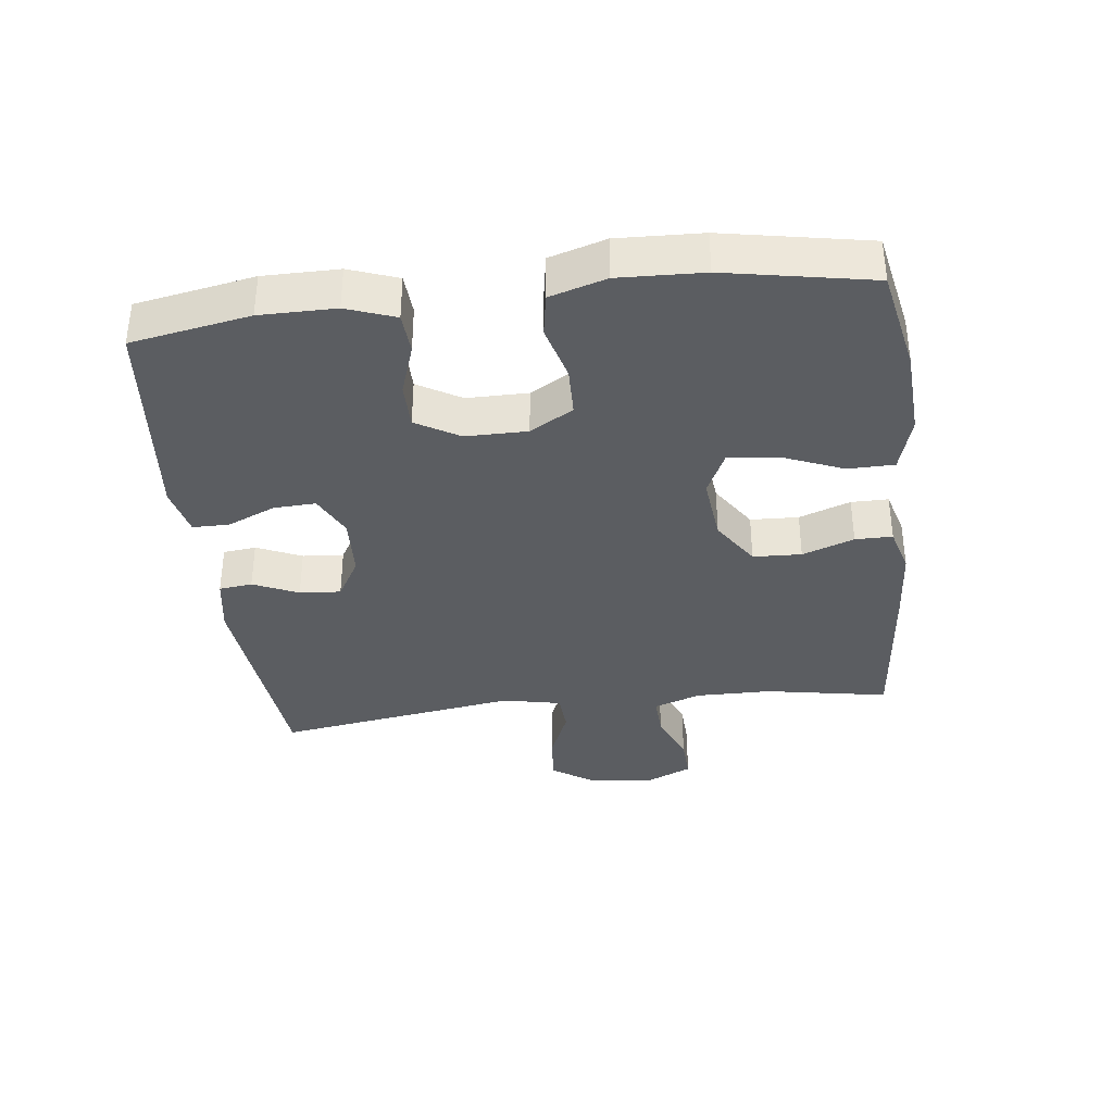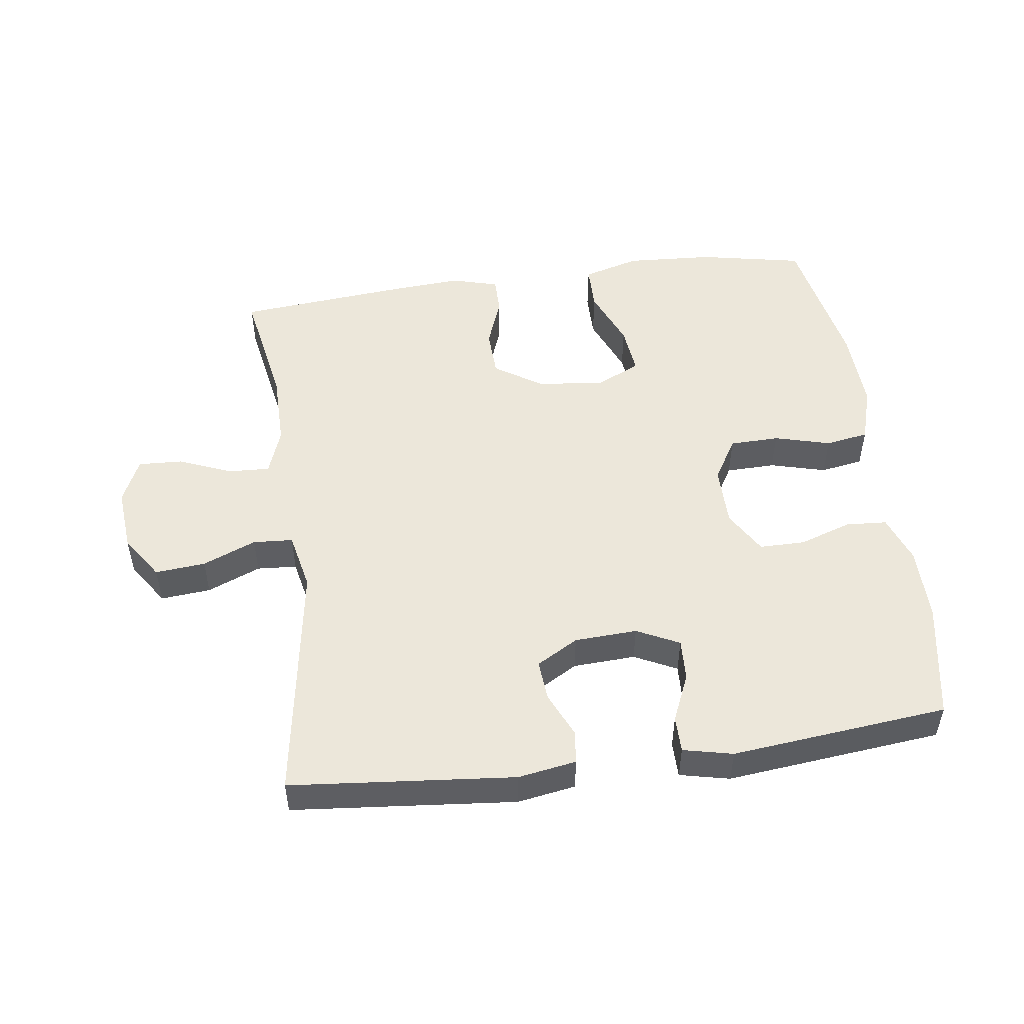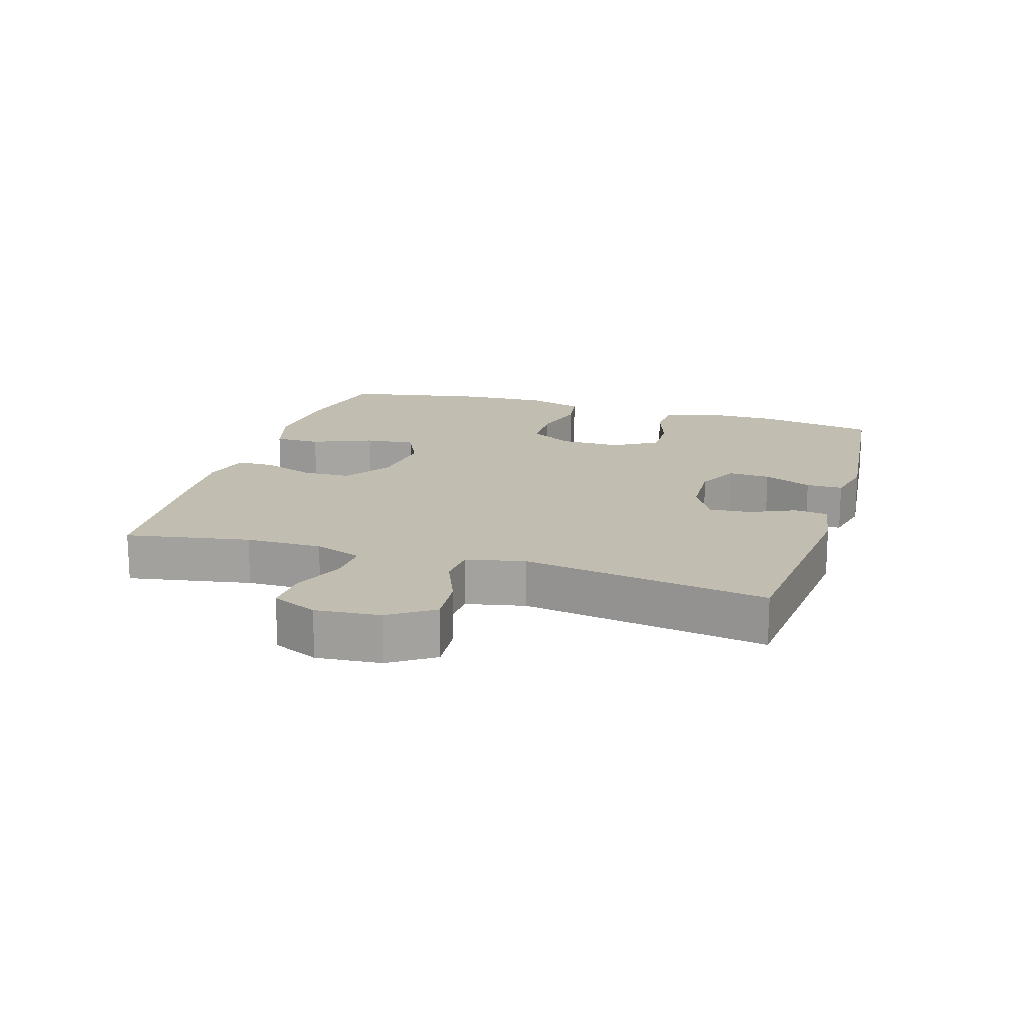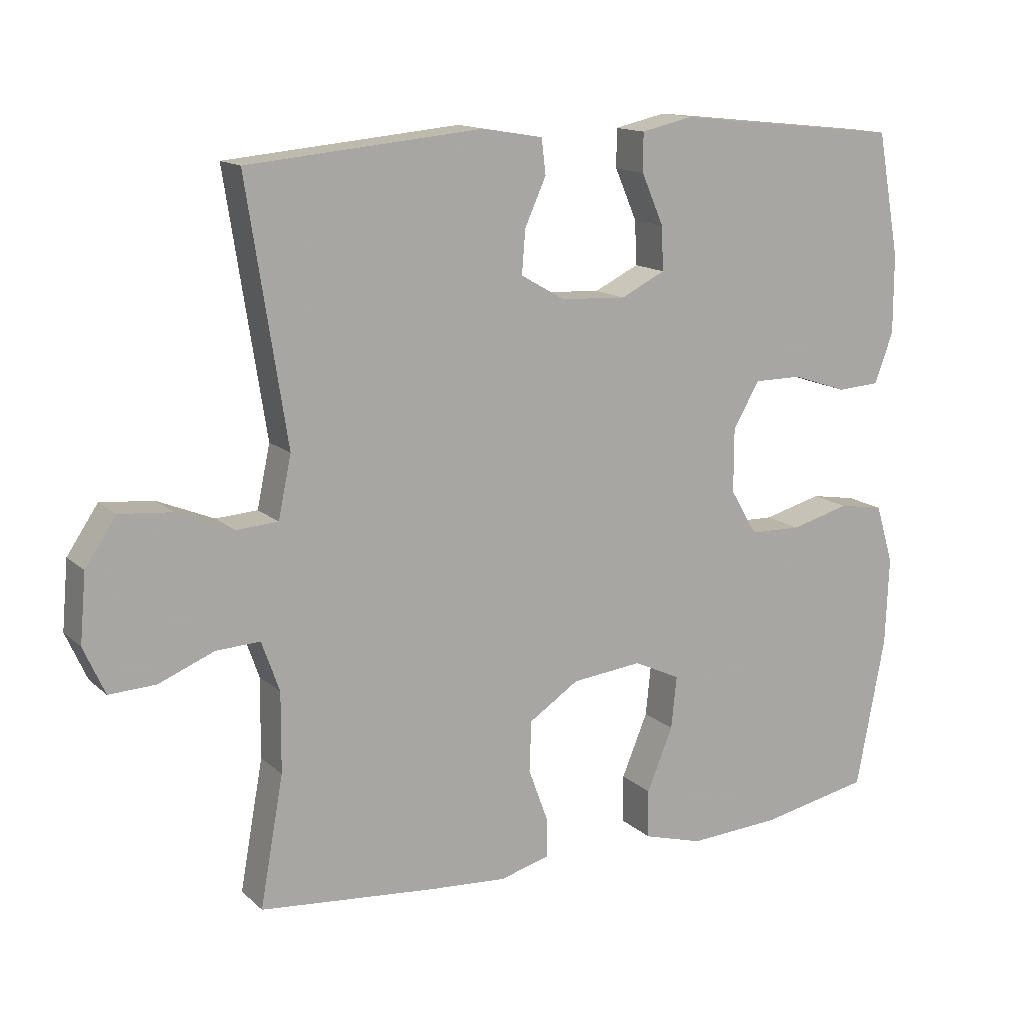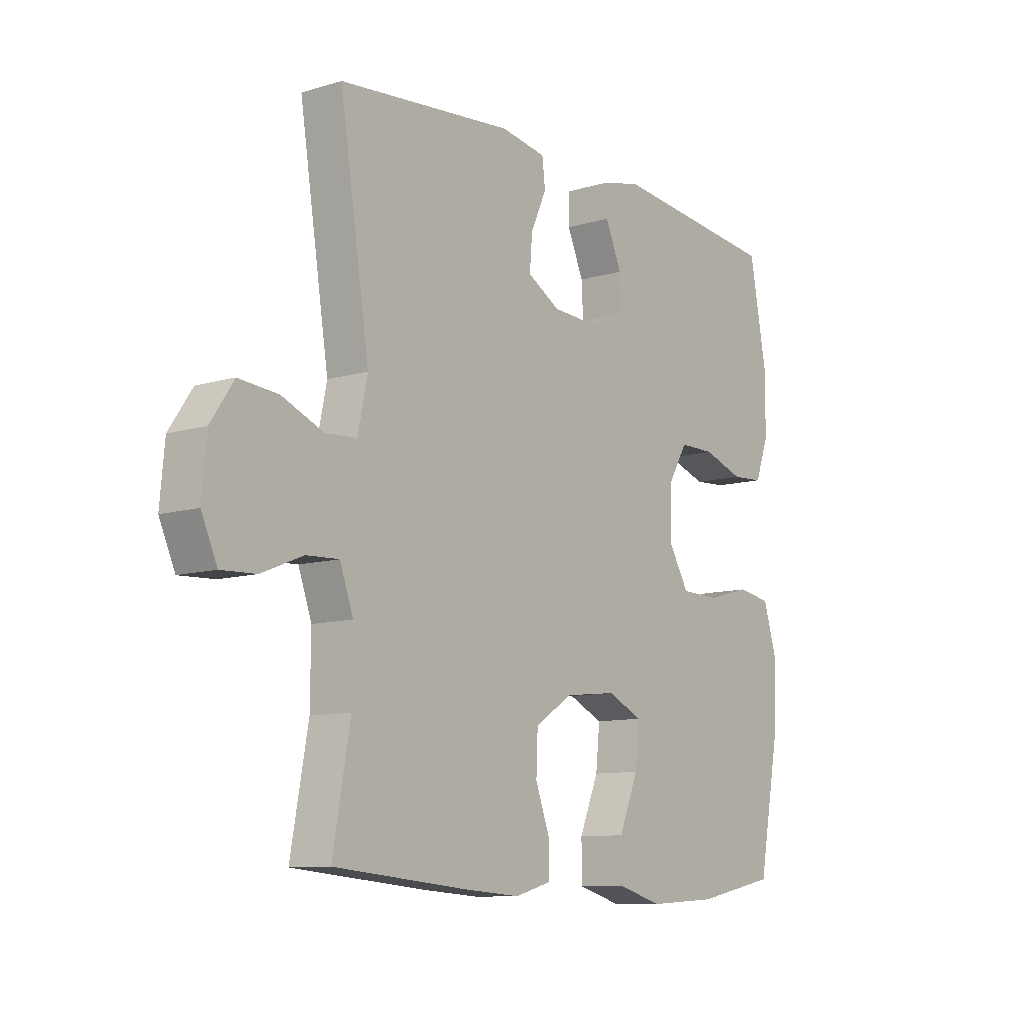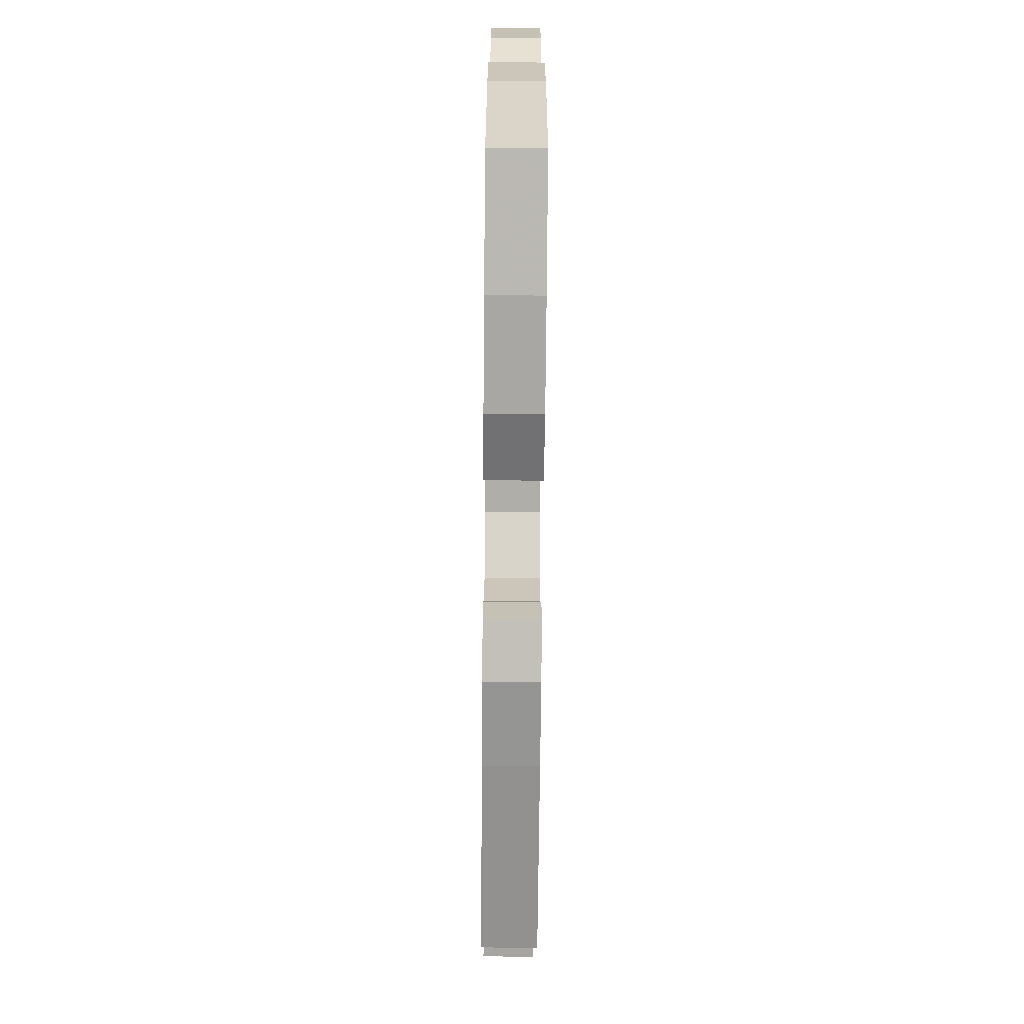
<metadata>
{"format":"obj","ext":"obj","renderer":"f3d","projection":"perspective","resolution":1024,"background":"white","views":[{"elev":-35.9,"azim":96.9,"up":"+Y"},{"elev":50.4,"azim":-7.7,"up":"+Y"},{"elev":16.7,"azim":-72.9,"up":"+Y"},{"elev":14.1,"azim":-29.0,"up":"+Z"},{"elev":-10.1,"azim":-52.5,"up":"+Z"},{"elev":-71.4,"azim":89.5,"up":"+Z"}]}
</metadata>
<code>
v -0.5 0.07 0.5
v -0.157 0.07 0.532
v -0.068 0.07 0.517
v -0.062 0.07 0.466
v -0.093 0.07 0.397
v -0.098 0.07 0.334
v -0.034 0.07 0.297
v 0.062 0.07 0.292
v 0.127 0.07 0.324
v 0.124 0.07 0.388
v 0.092 0.07 0.462
v 0.092 0.07 0.518
v 0.168 0.07 0.535
v 0.5 0.07 0.5
v 0.533 0.07 0.319
v 0.533 0.07 0.204
v 0.506 0.07 0.13
v 0.443 0.07 0.126
v 0.363 0.07 0.153
v 0.293 0.07 0.153
v 0.254 0.07 0.087
v 0.254 0.07 -0.007
v 0.293 0.07 -0.073
v 0.369 0.07 -0.075
v 0.455 0.07 -0.052
v 0.521 0.07 -0.063
v 0.547 0.07 -0.149
v 0.542 0.07 -0.278
v 0.5 0.07 -0.5
v 0.34 0.07 -0.532
v 0.204 0.07 -0.54
v 0.117 0.07 -0.515
v 0.116 0.07 -0.444
v 0.154 0.07 -0.352
v 0.162 0.07 -0.275
v 0.094 0.07 -0.243
v -0.009 0.07 -0.254
v -0.082 0.07 -0.302
v -0.085 0.07 -0.376
v -0.056 0.07 -0.455
v -0.056 0.07 -0.512
v -0.128 0.07 -0.532
v -0.241 0.07 -0.524
v -0.5 0.07 -0.5
v -0.466 0.07 -0.311
v -0.465 0.07 -0.195
v -0.491 0.07 -0.122
v -0.555 0.07 -0.125
v -0.636 0.07 -0.158
v -0.704 0.07 -0.161
v -0.735 0.07 -0.092
v -0.726 0.07 0.007
v -0.681 0.07 0.074
v -0.604 0.07 0.067
v -0.522 0.07 0.033
v -0.461 0.07 0.037
v -0.442 0.07 0.127
v -0.5 0 0.5
v -0.157 0 0.532
v -0.068 0 0.517
v -0.062 0 0.466
v -0.093 0 0.397
v -0.098 0 0.334
v -0.034 0 0.297
v 0.062 0 0.292
v 0.127 0 0.324
v 0.124 0 0.388
v 0.092 0 0.462
v 0.092 0 0.518
v 0.168 0 0.535
v 0.5 0 0.5
v 0.533 0 0.319
v 0.533 0 0.204
v 0.506 0 0.13
v 0.443 0 0.126
v 0.363 0 0.153
v 0.293 0 0.153
v 0.254 0 0.087
v 0.254 0 -0.007
v 0.293 0 -0.073
v 0.369 0 -0.075
v 0.455 0 -0.052
v 0.521 0 -0.063
v 0.547 0 -0.149
v 0.542 0 -0.278
v 0.5 0 -0.5
v 0.34 0 -0.532
v 0.204 0 -0.54
v 0.117 0 -0.515
v 0.116 0 -0.444
v 0.154 0 -0.352
v 0.162 0 -0.275
v 0.094 0 -0.243
v -0.009 0 -0.254
v -0.082 0 -0.302
v -0.085 0 -0.376
v -0.056 0 -0.455
v -0.056 0 -0.512
v -0.128 0 -0.532
v -0.241 0 -0.524
v -0.5 0 -0.5
v -0.466 0 -0.311
v -0.465 0 -0.195
v -0.491 0 -0.122
v -0.555 0 -0.125
v -0.636 0 -0.158
v -0.704 0 -0.161
v -0.735 0 -0.092
v -0.726 0 0.007
v -0.681 0 0.074
v -0.604 0 0.067
v -0.522 0 0.033
v -0.461 0 0.037
v -0.442 0 0.127
f 53 54 55
f 52 53 55
f 51 52 55
f 50 51 55
f 49 50 55
f 48 49 55
f 47 48 55 56
f 46 47 56 57
f 43 44 45
f 42 43 45
f 41 42 45
f 40 41 45
f 39 40 45
f 45 46 57
f 39 45 57
f 38 39 57
f 32 33 34
f 31 32 34
f 30 31 34
f 29 30 34
f 28 29 34
f 27 28 34
f 26 27 34
f 25 26 34
f 24 25 34
f 23 24 34 35
f 22 23 35 36
f 17 18 19
f 16 17 19
f 15 16 19
f 14 15 19
f 13 14 19
f 12 13 19
f 11 12 19
f 10 11 19
f 9 10 19 20
f 8 9 20 21
f 3 4 5
f 2 3 5
f 1 2 5
f 57 1 5
f 57 5 6
f 57 6 7
f 38 57 7
f 37 38 7
f 22 36 37
f 21 22 37
f 8 21 37
f 7 8 37
f 112 111 110
f 112 110 109
f 112 109 108
f 112 108 107
f 112 107 106
f 112 106 105
f 113 112 105 104
f 114 113 104 103
f 102 101 100
f 102 100 99
f 102 99 98
f 102 98 97
f 102 97 96
f 114 103 102
f 114 102 96
f 114 96 95
f 91 90 89
f 91 89 88
f 91 88 87
f 91 87 86
f 91 86 85
f 91 85 84
f 91 84 83
f 91 83 82
f 91 82 81
f 92 91 81 80
f 93 92 80 79
f 76 75 74
f 76 74 73
f 76 73 72
f 76 72 71
f 76 71 70
f 76 70 69
f 76 69 68
f 76 68 67
f 77 76 67 66
f 78 77 66 65
f 62 61 60
f 62 60 59
f 62 59 58
f 62 58 114
f 63 62 114
f 64 63 114
f 64 114 95
f 64 95 94
f 94 93 79
f 94 79 78
f 94 78 65
f 94 65 64
f 1 58 59 2
f 2 59 60 3
f 3 60 61 4
f 4 61 62 5
f 5 62 63 6
f 6 63 64 7
f 7 64 65 8
f 8 65 66 9
f 9 66 67 10
f 10 67 68 11
f 11 68 69 12
f 12 69 70 13
f 13 70 71 14
f 14 71 72 15
f 15 72 73 16
f 16 73 74 17
f 17 74 75 18
f 18 75 76 19
f 19 76 77 20
f 20 77 78 21
f 21 78 79 22
f 22 79 80 23
f 23 80 81 24
f 24 81 82 25
f 25 82 83 26
f 26 83 84 27
f 27 84 85 28
f 28 85 86 29
f 29 86 87 30
f 30 87 88 31
f 31 88 89 32
f 32 89 90 33
f 33 90 91 34
f 34 91 92 35
f 35 92 93 36
f 36 93 94 37
f 37 94 95 38
f 38 95 96 39
f 39 96 97 40
f 40 97 98 41
f 41 98 99 42
f 42 99 100 43
f 43 100 101 44
f 44 101 102 45
f 45 102 103 46
f 46 103 104 47
f 47 104 105 48
f 48 105 106 49
f 49 106 107 50
f 50 107 108 51
f 51 108 109 52
f 52 109 110 53
f 53 110 111 54
f 54 111 112 55
f 55 112 113 56
f 56 113 114 57
f 57 114 58 1

</code>
